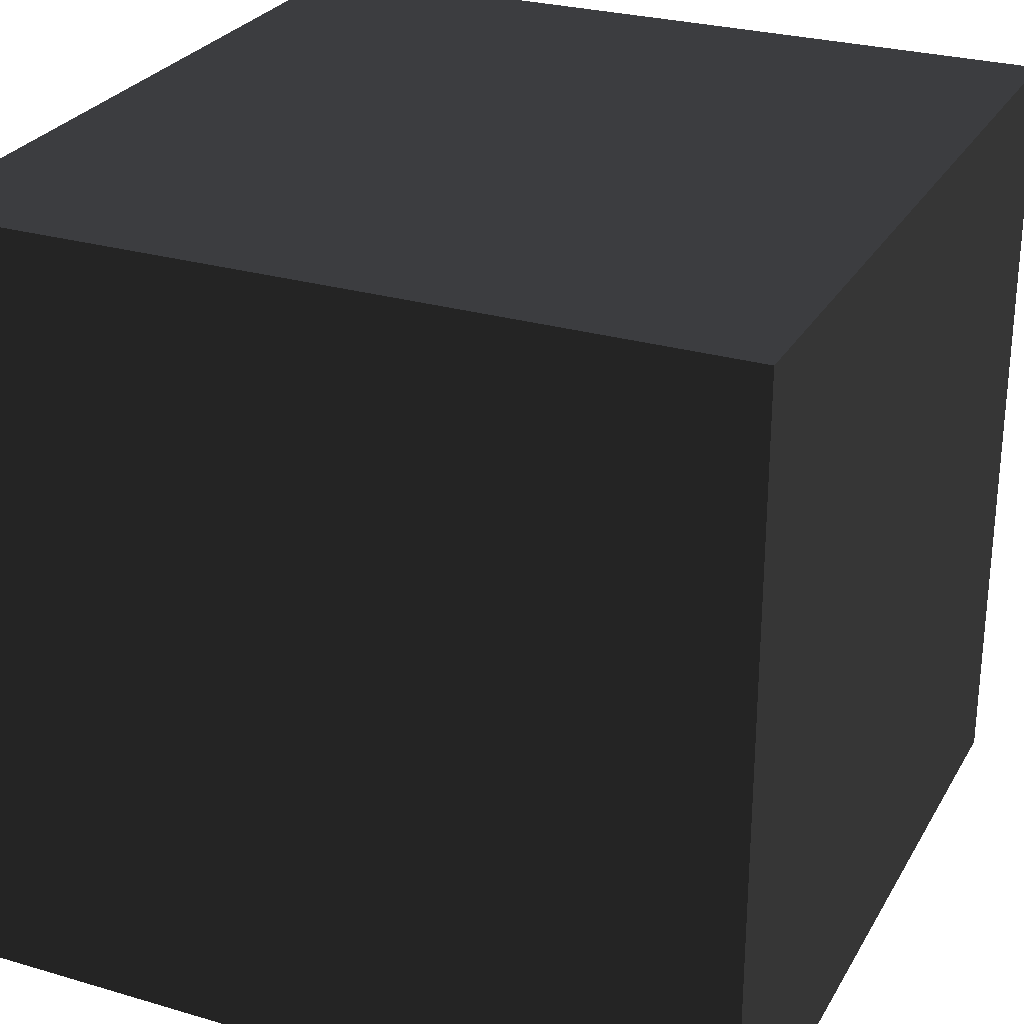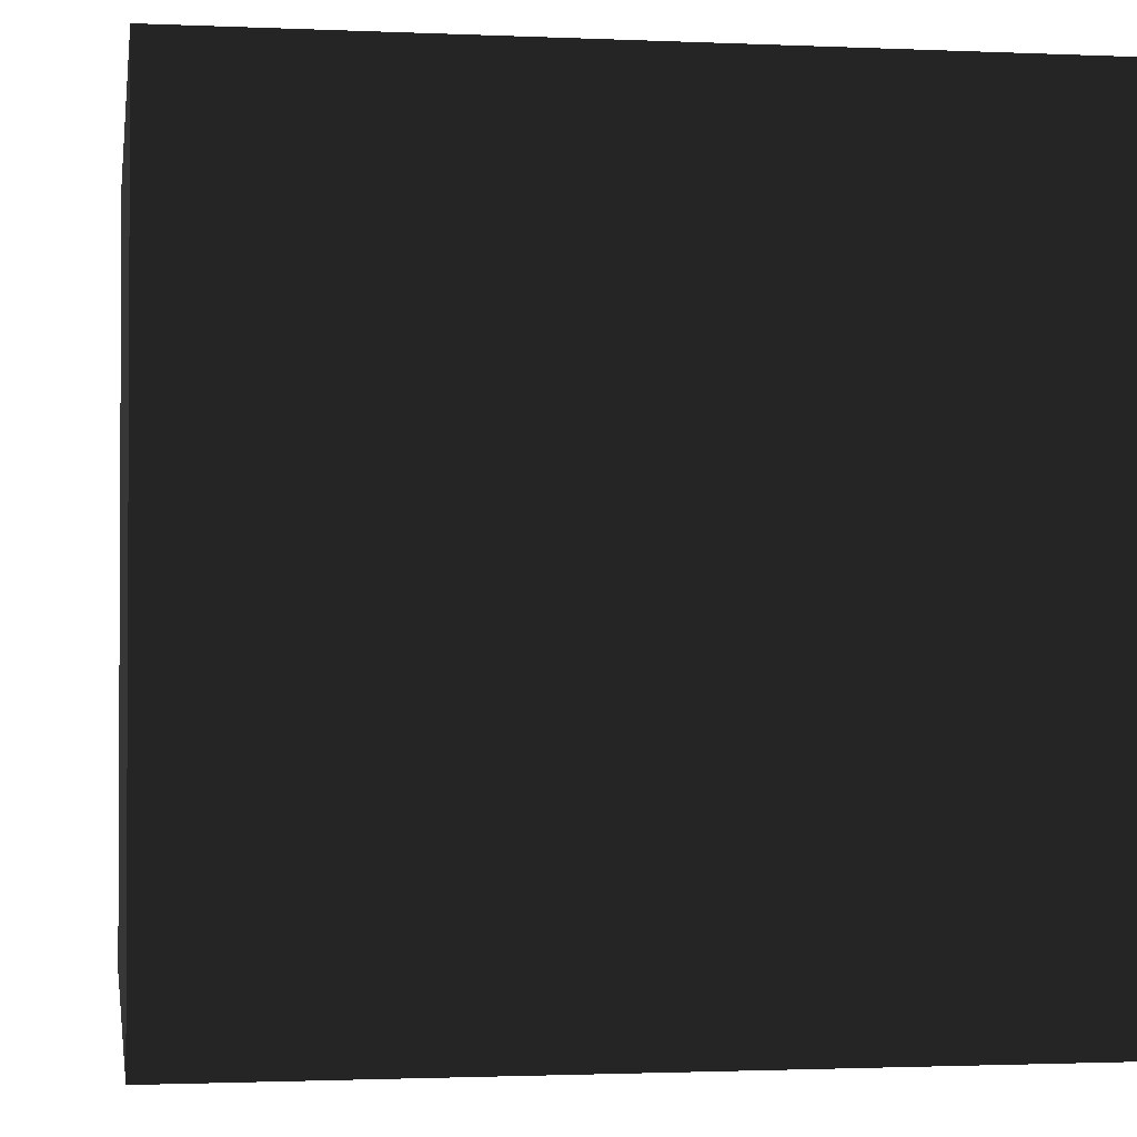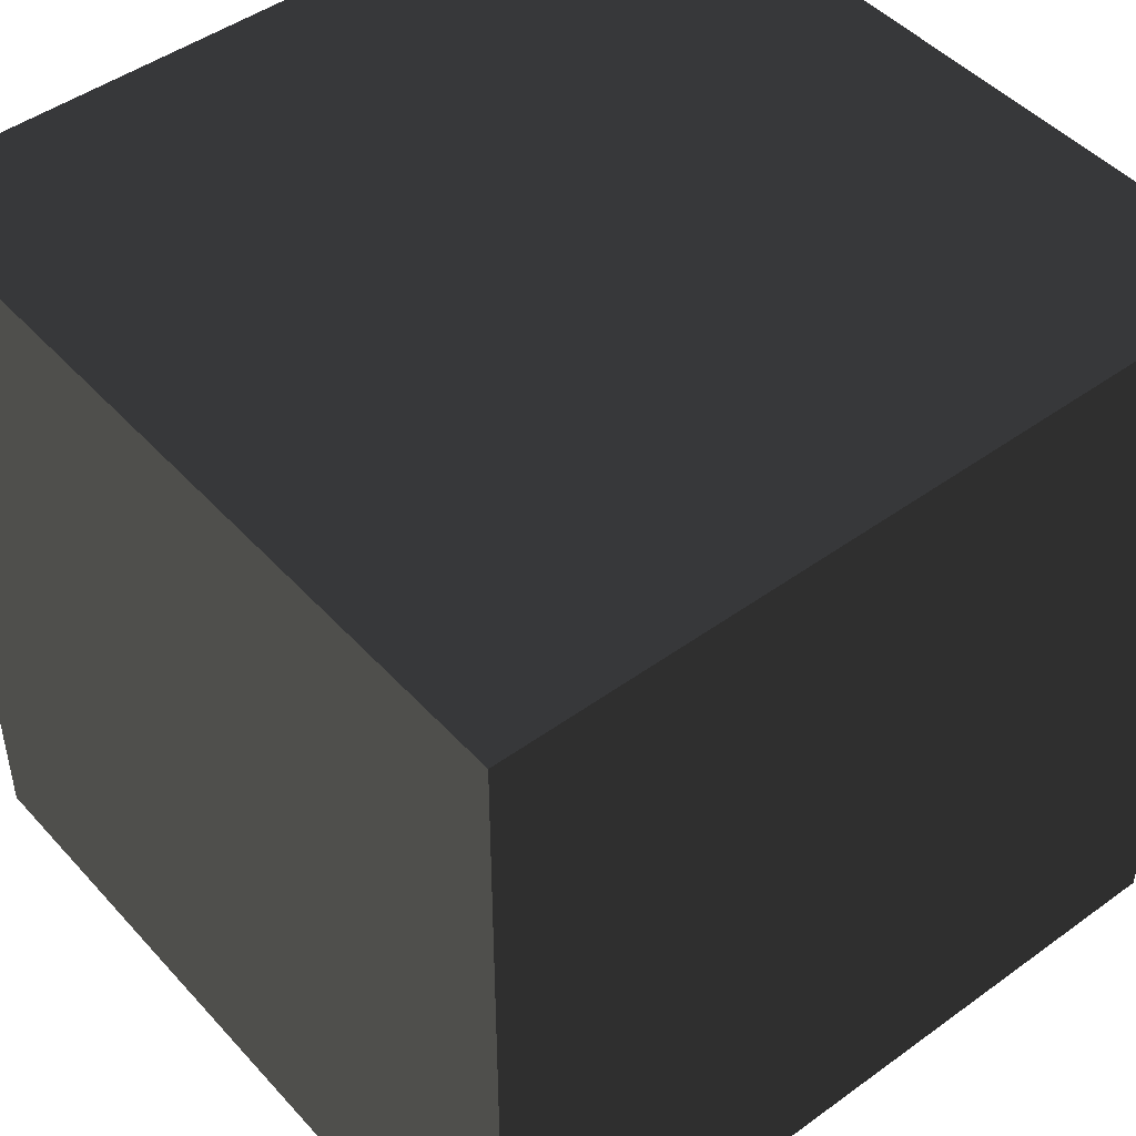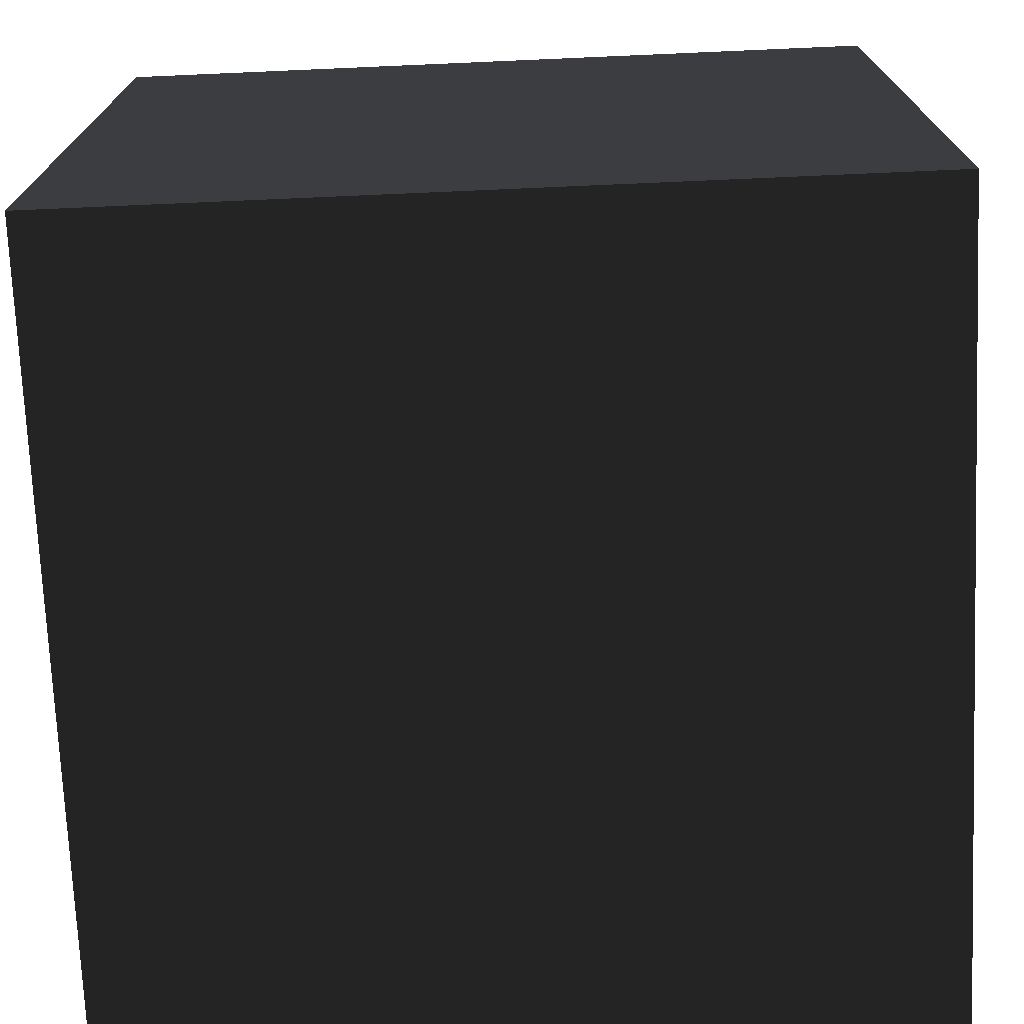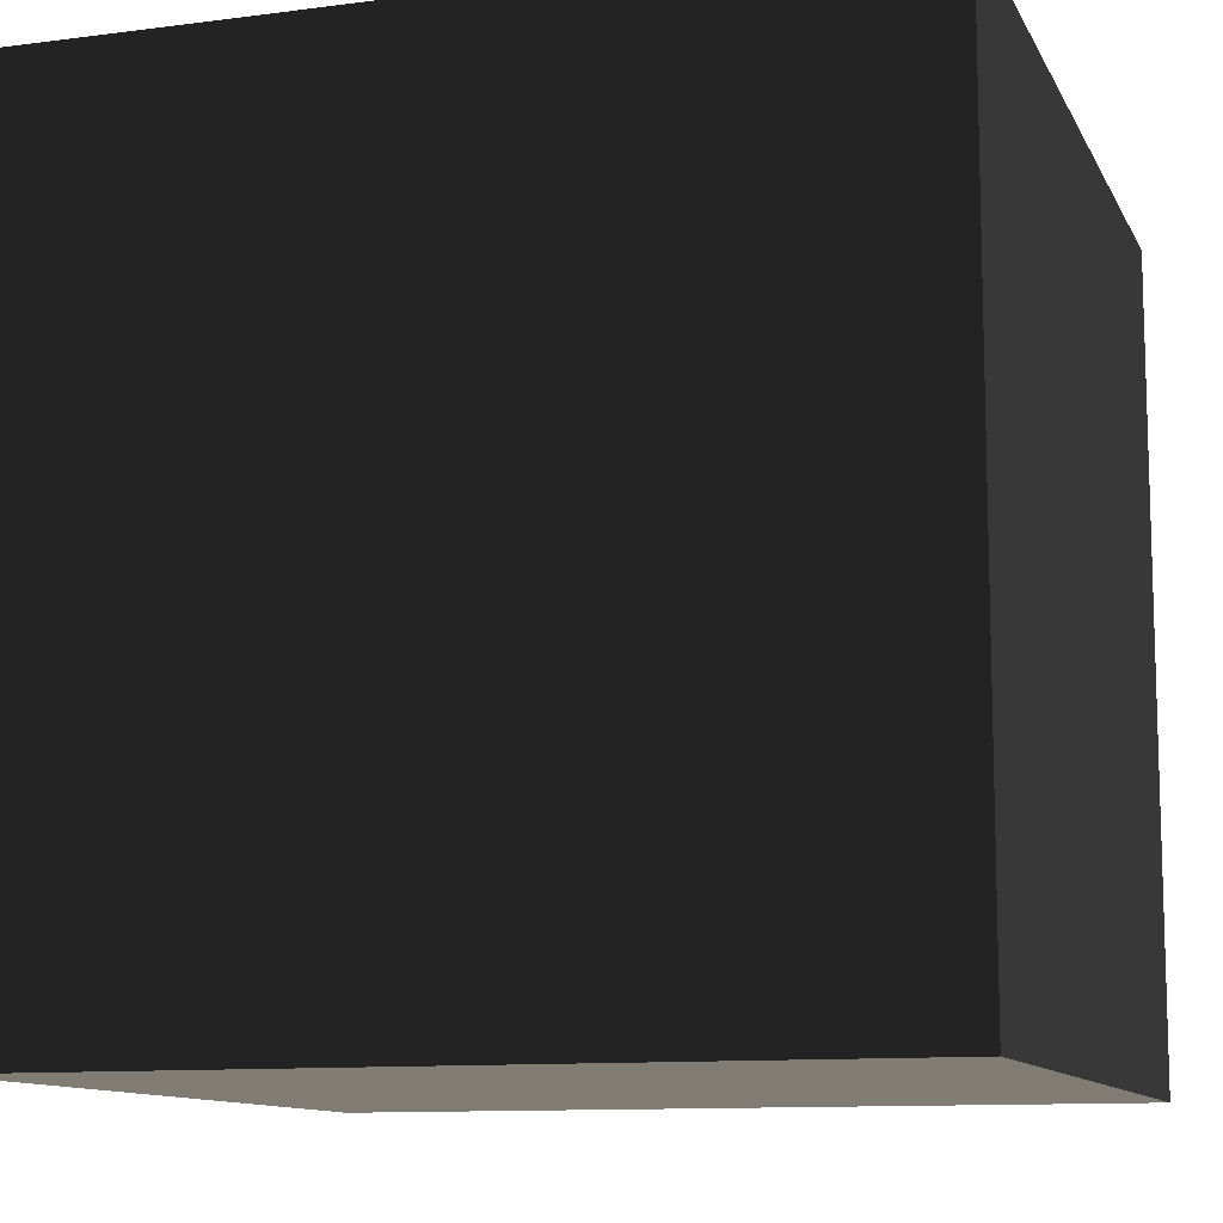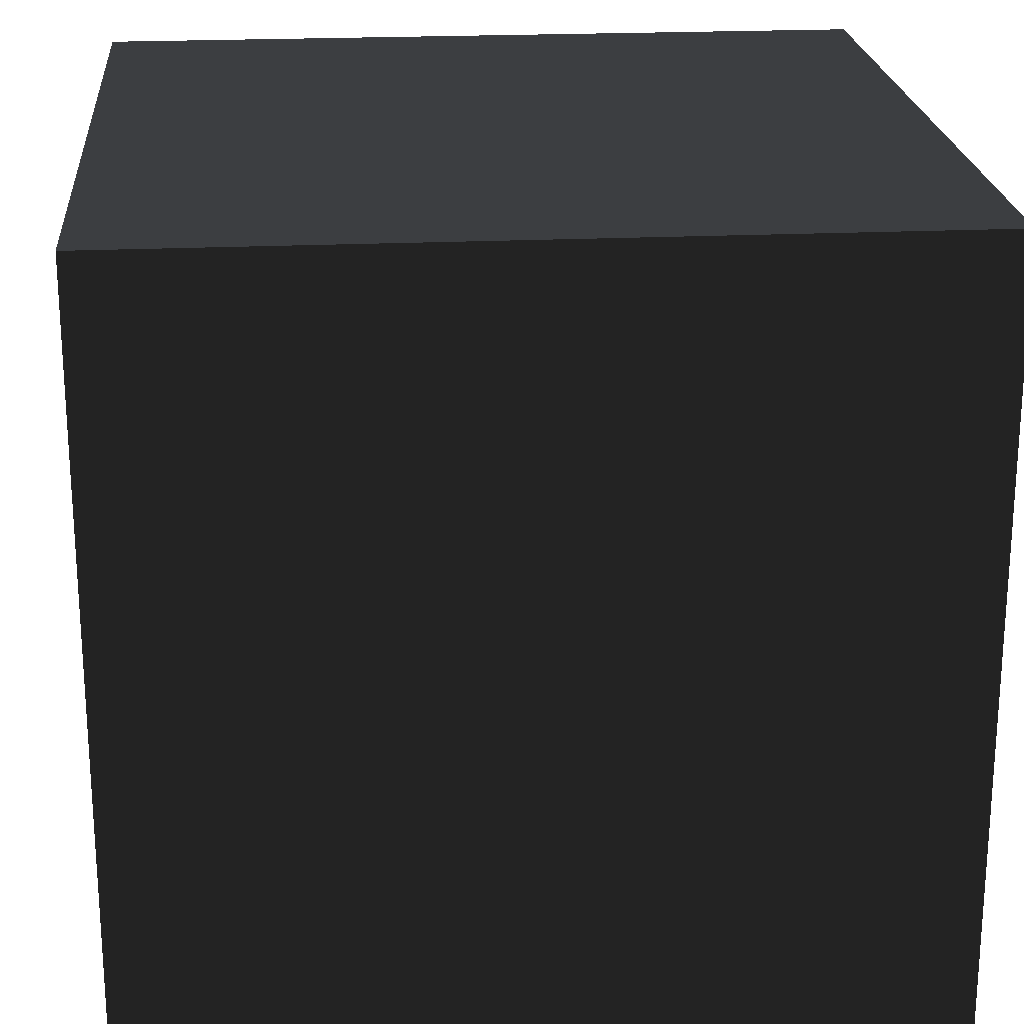
<metadata>
{"format":"obj","ext":"obj","renderer":"f3d","projection":"perspective","resolution":1024,"background":"white","views":[{"elev":27.4,"azim":114.3,"up":"+Y"},{"elev":-1.6,"azim":-99.1,"up":"+Z"},{"elev":46.8,"azim":-39.5,"up":"+Z"},{"elev":-72.9,"azim":2.5,"up":"+Y"},{"elev":-11.1,"azim":-162.2,"up":"+Z"},{"elev":22.0,"azim":-4.7,"up":"+Y"}]}
</metadata>
<code>
v -0.5 -0.5 -0.5
v  0.5 -0.5 -0.5
v  0.5  0.5 -0.5
v -0.5  0.5 -0.5
v -0.5 -0.5  0.5
v  0.5 -0.5  0.5
v  0.5  0.5  0.5
v -0.5  0.5  0.5
f 1 2 3 4
f 5 8 7 6
f 1 5 6 2
f 4 3 7 8
f 1 4 8 5
f 2 6 7 3

</code>
